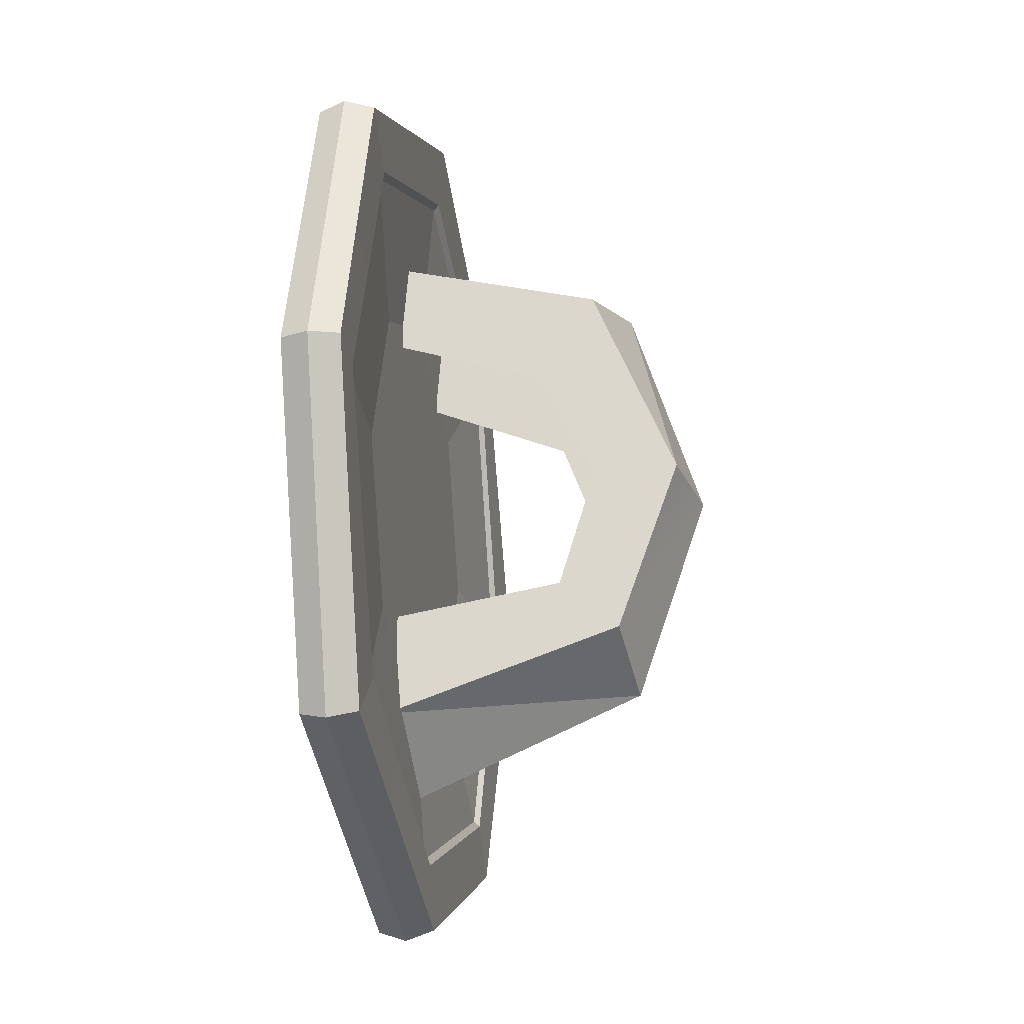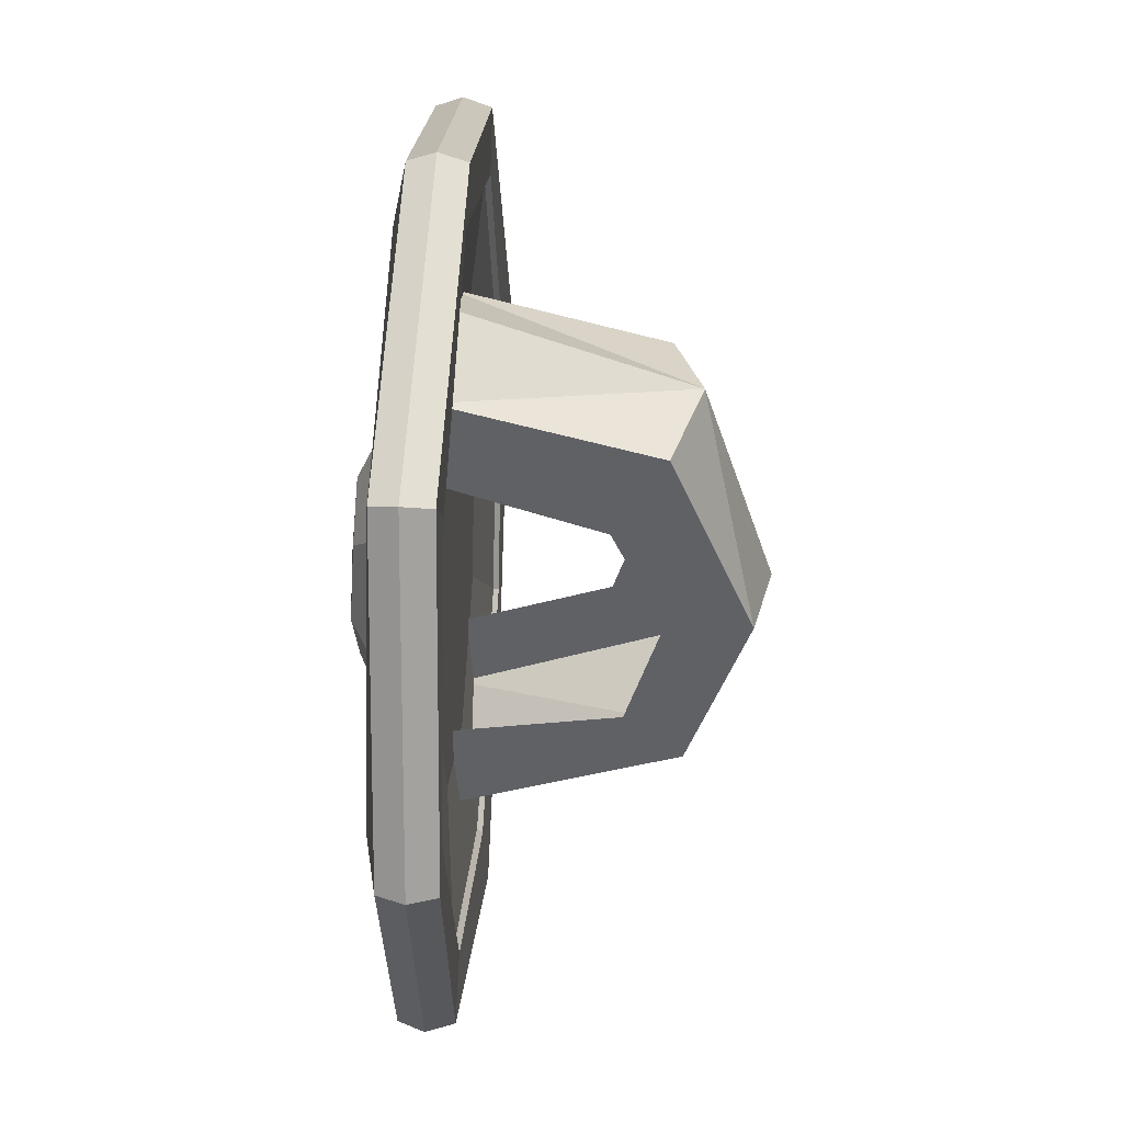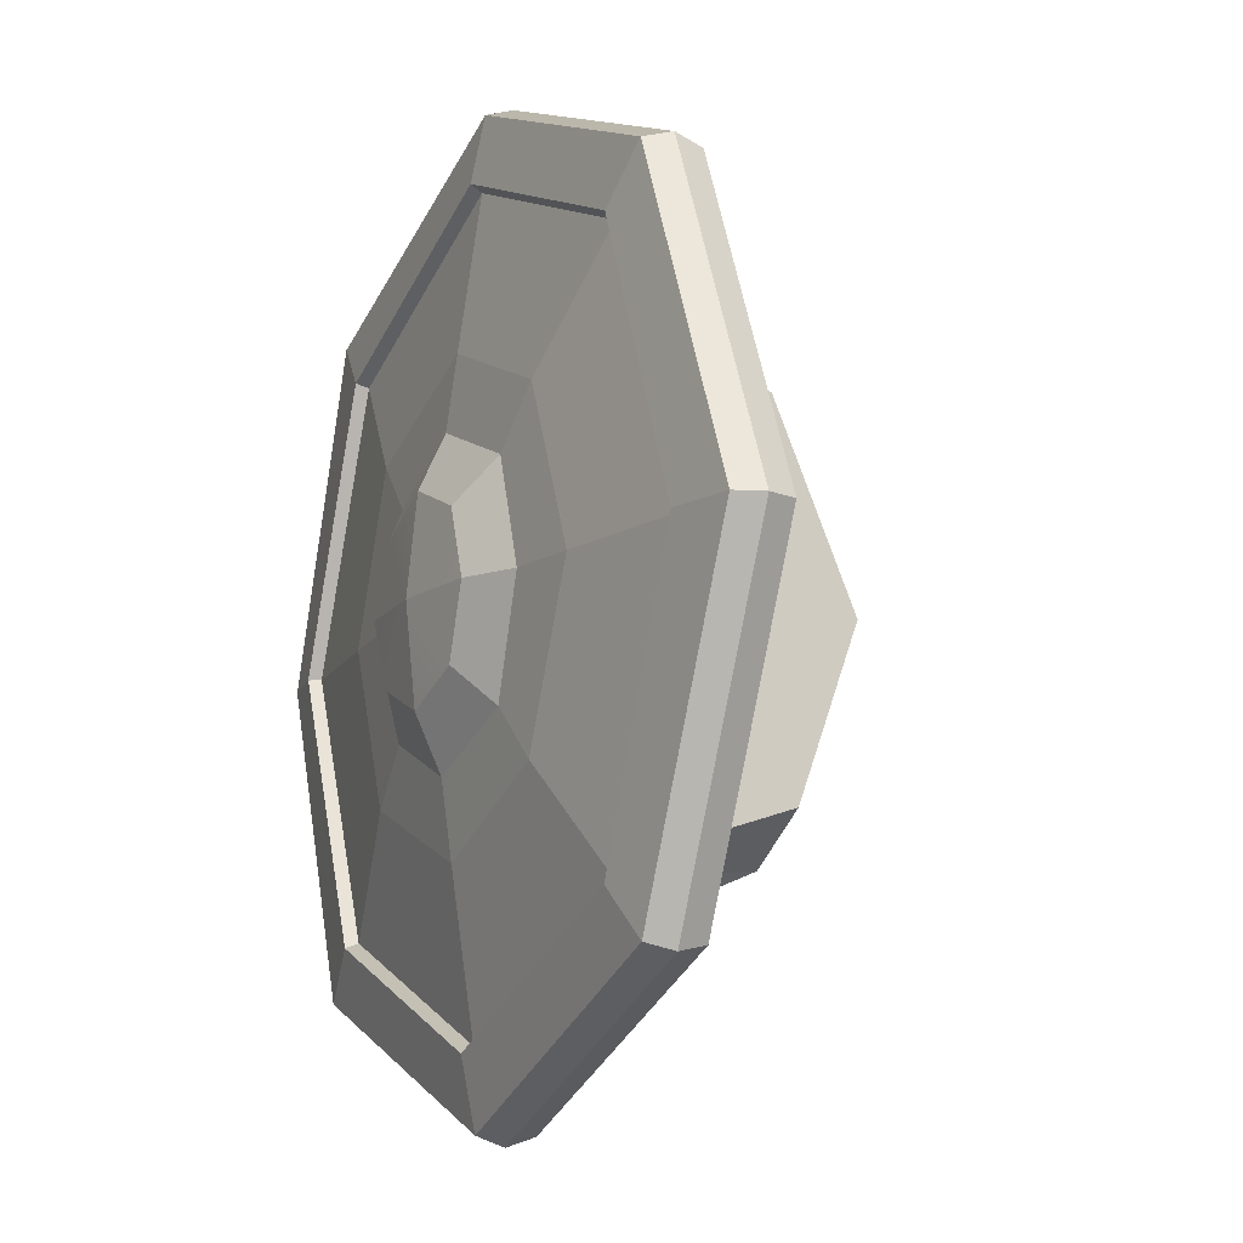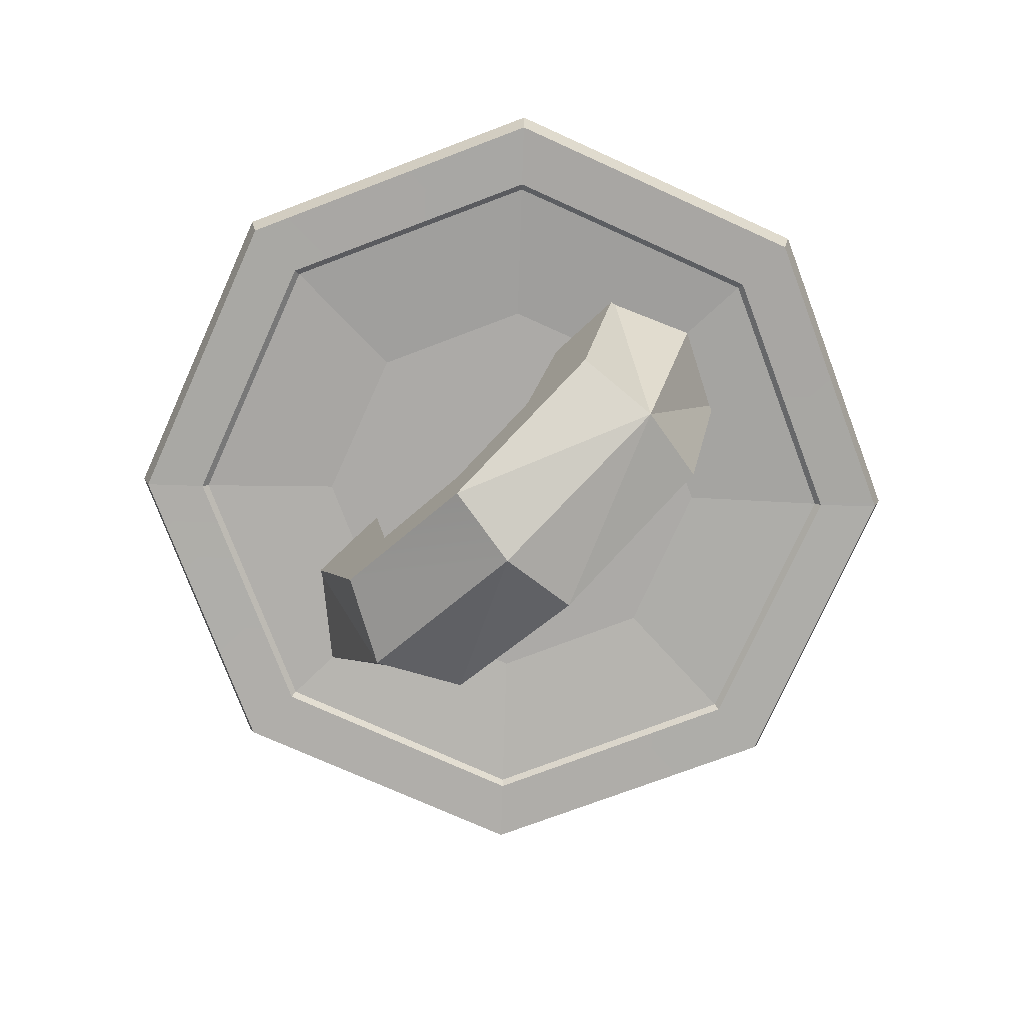
<metadata>
{"format":"obj","ext":"obj","renderer":"f3d","projection":"perspective","resolution":1024,"background":"white","views":[{"elev":-22.3,"azim":99.9,"up":"+Y"},{"elev":40.0,"azim":93.0,"up":"+Y"},{"elev":-12.0,"azim":63.5,"up":"+Y"},{"elev":-76.0,"azim":133.2,"up":"+Z"}]}
</metadata>
<code>
g shieldBucklerWood01
v -4.5e-06 0.2536 0.008827
v -4.5e-06 0.1512 0.01725
v 0.1069 0.1069 0.01725
v 0.1793 0.1793 0.008732
v -0.1793 0.1793 0.008732
v -0.1069 0.1069 0.01725
v -4.5e-06 0.1512 0.01725
v -4.5e-06 0.2536 0.008827
v -0.2536 4.5e-06 0.008827
v -0.1512 4.5e-06 0.01725
v -0.1069 0.1069 0.01725
v -0.1793 0.1793 0.008732
v -0.1793 -0.1793 0.008732
v -0.1069 -0.1069 0.01725
v -0.1512 4.5e-06 0.01725
v -0.2536 4.5e-06 0.008827
v -4.5e-06 -0.2536 0.008827
v -4.5e-06 -0.1512 0.01725
v -0.1069 -0.1069 0.01725
v -0.1793 -0.1793 0.008732
v 0.1793 -0.1793 0.008732
v 0.1069 -0.1069 0.01725
v -4.5e-06 -0.1512 0.01725
v -4.5e-06 -0.2536 0.008827
v 0.2536 4.5e-06 0.008827
v 0.1512 4.5e-06 0.01725
v 0.1069 -0.1069 0.01725
v 0.1793 -0.1793 0.008732
v 0.1793 0.1793 0.008732
v 0.1069 0.1069 0.01725
v 0.1512 4.5e-06 0.01725
v 0.2536 4.5e-06 0.008827
v 0.1825 0.1825 0.005007
v 0.2145 0.2145 0.005593
v -4.5e-06 0.3034 0.001773
v -4.5e-06 0.2581 0.004969
v -0.2145 0.2145 0.005593
v -0.1825 0.1825 0.005007
v -4.5e-06 0.2581 0.04892
v -4.5e-06 0.3034 0.03971
v 0.2145 0.2145 0.04353
v 0.1825 0.1825 0.04902
v -0.1825 0.1825 0.04902
v -0.2145 0.2145 0.04353
v -4.5e-06 0.3034 0.03971
v -4.5e-06 0.2581 0.04892
v -0.1825 0.1825 0.005007
v -0.2145 0.2145 0.005593
v -0.3034 4.5e-06 0.001773
v -0.2581 4.5e-06 0.004969
v -0.2145 -0.2145 0.005593
v -0.1825 -0.1825 0.005007
v -0.2581 4.5e-06 0.04892
v -0.3034 4.5e-06 0.03971
v -0.2145 0.2145 0.04353
v -0.1825 0.1825 0.04902
v -0.1825 -0.1825 0.04902
v -0.2145 -0.2145 0.04353
v -0.3034 4.5e-06 0.03971
v -0.2581 4.5e-06 0.04892
v -0.1825 -0.1825 0.005007
v -0.2145 -0.2145 0.005593
v -4.5e-06 -0.3034 0.001773
v -4.5e-06 -0.2581 0.004969
v 0.2145 -0.2145 0.005593
v 0.1825 -0.1825 0.005007
v -4.5e-06 -0.2581 0.04892
v -4.5e-06 -0.3034 0.03971
v -0.2145 -0.2145 0.04353
v -0.1825 -0.1825 0.04902
v 0.1825 -0.1825 0.04902
v 0.2145 -0.2145 0.04353
v -4.5e-06 -0.3034 0.03971
v -4.5e-06 -0.2581 0.04892
v 0.1825 -0.1825 0.005007
v 0.2145 -0.2145 0.005593
v 0.3034 4.5e-06 0.001773
v 0.2581 4.5e-06 0.004969
v 0.2145 0.2145 0.005593
v 0.1825 0.1825 0.005007
v 0.2581 4.5e-06 0.04892
v 0.3034 4.5e-06 0.03971
v 0.2145 -0.2145 0.04353
v 0.1825 -0.1825 0.04902
v 0.1825 0.1825 0.04902
v 0.2145 0.2145 0.04353
v 0.3034 4.5e-06 0.03971
v 0.2581 4.5e-06 0.04892
v 0.1793 0.1793 0.008732
v 0.1825 0.1825 0.005007
v -4.5e-06 0.2581 0.004969
v -4.5e-06 0.2536 0.008827
v -4.5e-06 0.2536 0.008827
v -4.5e-06 0.2581 0.004969
v -0.1825 0.1825 0.005007
v -0.1793 0.1793 0.008732
v -0.1793 0.1793 0.008732
v -0.1825 0.1825 0.005007
v -0.2581 4.5e-06 0.004969
v -0.2536 4.5e-06 0.008827
v -0.2536 4.5e-06 0.008827
v -0.2581 4.5e-06 0.004969
v -0.1825 -0.1825 0.005007
v -0.1793 -0.1793 0.008732
v -0.1793 -0.1793 0.008732
v -0.1825 -0.1825 0.005007
v -4.5e-06 -0.2581 0.004969
v -4.5e-06 -0.2536 0.008827
v -4.5e-06 -0.2536 0.008827
v -4.5e-06 -0.2581 0.004969
v 0.1825 -0.1825 0.005007
v 0.1793 -0.1793 0.008732
v 0.1793 -0.1793 0.008732
v 0.1825 -0.1825 0.005007
v 0.2581 4.5e-06 0.004969
v 0.2536 4.5e-06 0.008827
v 0.2536 4.5e-06 0.008827
v 0.2581 4.5e-06 0.004969
v 0.1825 0.1825 0.005007
v 0.1793 0.1793 0.008732
v -4.5e-06 0.2536 0.04129
v -4.5e-06 0.2581 0.04892
v 0.1825 0.1825 0.04902
v 0.1793 0.1793 0.04108
v -4.5e-06 0.3099 0.02112
v 0.2191 0.2191 0.02555
v 0.2145 0.2145 0.04353
v -4.5e-06 0.3034 0.03971
v -0.1793 0.1793 0.04108
v -0.1825 0.1825 0.04902
v -4.5e-06 0.2581 0.04892
v -4.5e-06 0.2536 0.04129
v -0.2191 0.2191 0.02555
v -4.5e-06 0.3099 0.02112
v -4.5e-06 0.3034 0.03971
v -0.2145 0.2145 0.04353
v -0.2536 4.5e-06 0.04129
v -0.2581 4.5e-06 0.04892
v -0.1825 0.1825 0.04902
v -0.1793 0.1793 0.04108
v -0.3099 4.5e-06 0.02112
v -0.2191 0.2191 0.02555
v -0.2145 0.2145 0.04353
v -0.3034 4.5e-06 0.03971
v -0.1793 -0.1793 0.04108
v -0.1825 -0.1825 0.04902
v -0.2581 4.5e-06 0.04892
v -0.2536 4.5e-06 0.04129
v -0.2191 -0.2191 0.02555
v -0.3099 4.5e-06 0.02112
v -0.3034 4.5e-06 0.03971
v -0.2145 -0.2145 0.04353
v -4.5e-06 -0.2536 0.04129
v -4.5e-06 -0.2581 0.04892
v -0.1825 -0.1825 0.04902
v -0.1793 -0.1793 0.04108
v -4.5e-06 -0.3099 0.02112
v -0.2191 -0.2191 0.02555
v -0.2145 -0.2145 0.04353
v -4.5e-06 -0.3034 0.03971
v 0.1793 -0.1793 0.04108
v 0.1825 -0.1825 0.04902
v -4.5e-06 -0.2581 0.04892
v -4.5e-06 -0.2536 0.04129
v 0.2191 -0.2191 0.02555
v -4.5e-06 -0.3099 0.02112
v -4.5e-06 -0.3034 0.03971
v 0.2145 -0.2145 0.04353
v 0.2536 4.5e-06 0.04129
v 0.2581 4.5e-06 0.04892
v 0.1825 -0.1825 0.04902
v 0.1793 -0.1793 0.04108
v 0.3099 4.5e-06 0.02112
v 0.2191 -0.2191 0.02555
v 0.2145 -0.2145 0.04353
v 0.3034 4.5e-06 0.03971
v 0.1793 0.1793 0.04108
v 0.1825 0.1825 0.04902
v 0.2581 4.5e-06 0.04892
v 0.2536 4.5e-06 0.04129
v 0.3099 4.5e-06 0.02112
v 0.3034 4.5e-06 0.03971
v 0.2145 0.2145 0.04353
v 0.2191 0.2191 0.02555
v -4.5e-06 0.3034 0.001773
v 0.2145 0.2145 0.005593
v 0.2191 0.2191 0.02555
v -4.5e-06 0.3099 0.02112
v -0.2145 0.2145 0.005593
v -4.5e-06 0.3034 0.001773
v -4.5e-06 0.3099 0.02112
v -0.2191 0.2191 0.02555
v -0.3034 4.5e-06 0.001773
v -0.2145 0.2145 0.005593
v -0.2191 0.2191 0.02555
v -0.3099 4.5e-06 0.02112
v -0.2145 -0.2145 0.005593
v -0.3034 4.5e-06 0.001773
v -0.3099 4.5e-06 0.02112
v -0.2191 -0.2191 0.02555
v -4.5e-06 -0.3034 0.001773
v -0.2145 -0.2145 0.005593
v -0.2191 -0.2191 0.02555
v -4.5e-06 -0.3099 0.02112
v 0.2145 -0.2145 0.005593
v -4.5e-06 -0.3034 0.001773
v -4.5e-06 -0.3099 0.02112
v 0.2191 -0.2191 0.02555
v 0.3034 4.5e-06 0.001773
v 0.2145 -0.2145 0.005593
v 0.2191 -0.2191 0.02555
v 0.3099 4.5e-06 0.02112
v 0.2145 0.2145 0.005593
v 0.3034 4.5e-06 0.001773
v 0.3099 4.5e-06 0.02112
v 0.2191 0.2191 0.02555
v -4.5e-06 0.1512 0.01725
v -4.5e-06 4.5e-06 0.01725
v 0.1069 0.1069 0.01725
v -0.1069 0.1069 0.01725
v -0.1512 4.5e-06 0.01725
v -0.1069 -0.1069 0.01725
v -4.5e-06 -0.1512 0.01725
v 0.1069 -0.1069 0.01725
v 0.1512 4.5e-06 0.01725
v 0.1793 0.1793 0.04108
v 0.1069 0.1069 0.05721
v -4.5e-06 0.1512 0.05614
v -4.5e-06 0.2536 0.04129
v -4.5e-06 0.2536 0.04129
v -4.5e-06 0.1512 0.05614
v -0.1069 0.1069 0.05721
v -0.1793 0.1793 0.04108
v -0.1793 0.1793 0.04108
v -0.1069 0.1069 0.05721
v -0.1512 4.5e-06 0.05614
v -0.2536 4.5e-06 0.04129
v -0.2536 4.5e-06 0.04129
v -0.1512 4.5e-06 0.05614
v -0.1069 -0.1069 0.05721
v -0.1793 -0.1793 0.04108
v -0.1793 -0.1793 0.04108
v -0.1069 -0.1069 0.05721
v -4.5e-06 -0.1512 0.05614
v -4.5e-06 -0.2536 0.04129
v -4.5e-06 -0.2536 0.04129
v -4.5e-06 -0.1512 0.05614
v 0.1069 -0.1069 0.05721
v 0.1793 -0.1793 0.04108
v 0.1793 -0.1793 0.04108
v 0.1069 -0.1069 0.05721
v 0.1512 4.5e-06 0.05614
v 0.2536 4.5e-06 0.04129
v 0.2536 4.5e-06 0.04129
v 0.1512 4.5e-06 0.05614
v 0.1069 0.1069 0.05721
v 0.1793 0.1793 0.04108
v 0.1069 0.1069 0.05721
v 0.07199 0.07199 0.06004
v -4.5e-06 0.1018 0.0629
v -4.5e-06 0.1512 0.05614
v -4.5e-06 0.1512 0.05614
v -4.5e-06 0.1018 0.0629
v -0.07199 0.07199 0.06004
v -0.1069 0.1069 0.05721
v -0.1069 0.1069 0.05721
v -0.07199 0.07199 0.06004
v -0.1018 4.5e-06 0.0629
v -0.1512 4.5e-06 0.05614
v -0.1512 4.5e-06 0.05614
v -0.1018 4.5e-06 0.0629
v -0.07199 -0.07199 0.06004
v -0.1069 -0.1069 0.05721
v -0.1069 -0.1069 0.05721
v -0.07199 -0.07199 0.06004
v -4.5e-06 -0.1018 0.0629
v -4.5e-06 -0.1512 0.05614
v -4.5e-06 -0.1512 0.05614
v -4.5e-06 -0.1018 0.0629
v 0.07199 -0.07199 0.06004
v 0.1069 -0.1069 0.05721
v 0.1069 -0.1069 0.05721
v 0.07199 -0.07199 0.06004
v 0.1018 4.5e-06 0.0629
v 0.1512 4.5e-06 0.05614
v 0.1512 4.5e-06 0.05614
v 0.1018 4.5e-06 0.0629
v 0.07199 0.07199 0.06004
v 0.1069 0.1069 0.05721
v 0.07199 0.07199 0.06004
v 0.04588 0.04588 0.07847
v -4.5e-06 0.06501 0.07999
v -4.5e-06 0.1018 0.0629
v -4.5e-06 0.1018 0.0629
v -4.5e-06 0.06501 0.07999
v -0.04588 0.04588 0.07847
v -0.07199 0.07199 0.06004
v -0.07199 0.07199 0.06004
v -0.04588 0.04588 0.07847
v -0.06501 4.5e-06 0.07999
v -0.1018 4.5e-06 0.0629
v -0.1018 4.5e-06 0.0629
v -0.06501 4.5e-06 0.07999
v -0.04588 -0.04588 0.07847
v -0.07199 -0.07199 0.06004
v -0.07199 -0.07199 0.06004
v -0.04588 -0.04588 0.07847
v -4.5e-06 -0.06501 0.07999
v -4.5e-06 -0.1018 0.0629
v -4.5e-06 -0.1018 0.0629
v -4.5e-06 -0.06501 0.07999
v 0.04588 -0.04588 0.07847
v 0.07199 -0.07199 0.06004
v 0.07199 -0.07199 0.06004
v 0.04588 -0.04588 0.07847
v 0.06501 4.5e-06 0.07999
v 0.1018 4.5e-06 0.0629
v 0.1018 4.5e-06 0.0629
v 0.06501 4.5e-06 0.07999
v 0.04588 0.04588 0.07847
v 0.07199 0.07199 0.06004
v 3.332e-05 0.1979 0.01321
v -0.06167 0.1724 0.02453
v 3.332e-05 0.1444 -0.1416
v -0.06167 0.1724 0.02453
v -0.06167 0.1347 -0.1213
v 3.332e-05 0.1444 -0.1416
v -0.06167 0.001574 -0.1701
v -0.06167 -0.1139 -0.1249
v 3.332e-05 -0.004686 -0.1905
v -0.06167 -0.1139 -0.1249
v 3.332e-05 -0.1442 -0.1426
v 3.332e-05 -0.004686 -0.1905
v -0.06167 -0.1139 -0.1249
v -0.06167 -0.1675 0.02453
v 3.332e-05 -0.1442 -0.1426
v -0.06167 -0.1675 0.02453
v 3.332e-05 -0.2104 0.01321
v 3.332e-05 -0.1442 -0.1426
v 0.06174 -0.1143 -0.1363
v 0.06174 -0.1675 0.02453
v 0.06174 -0.08037 -0.09584
v 0.06174 -0.09929 0.02453
v 0.06174 3.287e-05 -0.1211
v 0.06174 3.287e-05 -0.1211
v 0.06174 0.001461 -0.1784
v 0.06174 0.1347 -0.1213
v 0.06174 3.287e-05 -0.1211
v 0.06174 0.07503 -0.08566
v 0.06174 0.1102 0.02453
v 0.06174 0.1724 0.02453
v 3.332e-05 0.1979 0.01321
v 3.332e-05 0.1444 -0.1416
v 0.06174 0.1724 0.02453
v 3.332e-05 0.1444 -0.1416
v 0.06174 0.1347 -0.1213
v 0.06174 0.1724 0.02453
v 3.332e-05 -0.1442 -0.1426
v 0.06174 -0.1143 -0.1363
v 3.332e-05 -0.004686 -0.1905
v 0.06174 0.001461 -0.1784
v 3.332e-05 -0.2104 0.01321
v 0.06174 -0.1675 0.02453
v 3.332e-05 -0.1442 -0.1426
v 0.06174 -0.1675 0.02453
v 0.06174 -0.1143 -0.1363
v 3.332e-05 -0.1442 -0.1426
v -0.06167 0.1347 -0.1213
v -0.06167 0.001574 -0.1701
v 3.332e-05 0.1444 -0.1416
v -0.06167 0.001574 -0.1701
v 3.332e-05 -0.004686 -0.1905
v 3.332e-05 0.1444 -0.1416
v 3.332e-05 -0.004686 -0.1905
v 0.06174 0.001461 -0.1784
v 3.332e-05 0.1444 -0.1416
v 0.06174 0.001461 -0.1784
v 0.06174 0.1347 -0.1213
v 3.332e-05 0.1444 -0.1416
v -0.06232 0.07267 -0.08084
v -0.06167 0.1347 -0.1213
v -0.06228 0.1149 0.02279
v -0.06167 0.1724 0.02453
v -0.06167 0.001574 -0.1701
v -0.06236 0.0007421 -0.1082
v -0.06167 -0.1139 -0.1249
v -0.06233 -0.07361 -0.0842
v -0.06228 -0.1101 0.02279
v -0.06167 -0.1675 0.02453
v 0.04588 0.04588 0.07847
v -4.5e-06 4.5e-06 0.08645
v -4.5e-06 0.06501 0.07999
v 0.06501 4.5e-06 0.07999
v 0.04588 -0.04588 0.07847
v -4.5e-06 4.5e-06 0.08645
v 0.06501 4.5e-06 0.07999
v -4.5e-06 -0.06501 0.07999
v -0.04588 -0.04588 0.07847
v -4.5e-06 4.5e-06 0.08645
v -4.5e-06 -0.06501 0.07999
v -0.06501 4.5e-06 0.07999
v -0.04588 0.04588 0.07847
v -4.5e-06 4.5e-06 0.08645
v -0.06501 4.5e-06 0.07999
v -4.5e-06 0.06501 0.07999
g shieldBucklerWood01_0
f 3 2 1
f 4 3 1
f 7 6 5
f 8 7 5
f 11 10 9
f 12 11 9
f 15 14 13
f 16 15 13
f 19 18 17
f 20 19 17
f 23 22 21
f 24 23 21
f 27 26 25
f 28 27 25
f 31 30 29
f 32 31 29
f 35 34 33
f 36 35 33
f 37 35 36
f 38 37 36
f 41 40 39
f 42 41 39
f 45 44 43
f 46 45 43
f 49 48 47
f 50 49 47
f 51 49 50
f 52 51 50
f 55 54 53
f 56 55 53
f 59 58 57
f 60 59 57
f 63 62 61
f 64 63 61
f 65 63 64
f 66 65 64
f 69 68 67
f 70 69 67
f 73 72 71
f 74 73 71
f 77 76 75
f 78 77 75
f 79 77 78
f 80 79 78
f 83 82 81
f 84 83 81
f 87 86 85
f 88 87 85
f 91 90 89
f 92 91 89
f 95 94 93
f 96 95 93
f 99 98 97
f 100 99 97
f 103 102 101
f 104 103 101
f 107 106 105
f 108 107 105
f 111 110 109
f 112 111 109
f 115 114 113
f 116 115 113
f 119 118 117
f 120 119 117
f 123 122 121
f 124 123 121
f 127 126 125
f 128 127 125
f 131 130 129
f 132 131 129
f 135 134 133
f 136 135 133
f 139 138 137
f 140 139 137
f 143 142 141
f 144 143 141
f 147 146 145
f 148 147 145
f 151 150 149
f 152 151 149
f 155 154 153
f 156 155 153
f 159 158 157
f 160 159 157
f 163 162 161
f 164 163 161
f 167 166 165
f 168 167 165
f 171 170 169
f 172 171 169
f 175 174 173
f 176 175 173
f 179 178 177
f 180 179 177
f 183 182 181
f 184 183 181
f 187 186 185
f 188 187 185
f 191 190 189
f 192 191 189
f 195 194 193
f 196 195 193
f 199 198 197
f 200 199 197
f 203 202 201
f 204 203 201
f 207 206 205
f 208 207 205
f 211 210 209
f 212 211 209
f 215 214 213
f 216 215 213
f 219 218 217
f 217 218 220
f 220 218 221
f 221 218 222
f 222 218 223
f 223 218 224
f 224 218 225
f 225 218 219
f 228 227 226
f 229 228 226
f 232 231 230
f 233 232 230
f 236 235 234
f 237 236 234
f 240 239 238
f 241 240 238
f 244 243 242
f 245 244 242
f 248 247 246
f 249 248 246
f 252 251 250
f 253 252 250
f 256 255 254
f 257 256 254
f 260 259 258
f 261 260 258
f 264 263 262
f 265 264 262
f 268 267 266
f 269 268 266
f 272 271 270
f 273 272 270
f 276 275 274
f 277 276 274
f 280 279 278
f 281 280 278
f 284 283 282
f 285 284 282
f 288 287 286
f 289 288 286
f 292 291 290
f 293 292 290
f 296 295 294
f 297 296 294
f 300 299 298
f 301 300 298
f 304 303 302
f 305 304 302
f 308 307 306
f 309 308 306
f 312 311 310
f 313 312 310
f 316 315 314
f 317 316 314
f 320 319 318
f 321 320 318
f 324 323 322
f 327 326 325
f 330 329 328
f 333 332 331
f 336 335 334
f 339 338 337
f 342 341 340
f 342 343 341
f 340 344 342
f 340 346 345
f 347 345 346
f 347 349 348
f 347 350 349
f 347 351 350
f 354 353 352
f 357 356 355
f 360 359 358
f 360 361 359
f 364 363 362
f 367 366 365
f 370 369 368
f 373 372 371
f 376 375 374
f 379 378 377
f 382 381 380
f 382 383 381
f 380 381 384
f 380 384 385
f 385 384 386
f 385 386 387
f 388 387 386
f 388 386 389
f 392 391 390
f 390 391 393
f 396 395 394
f 394 395 397
f 400 399 398
f 398 399 401
f 404 403 402
f 402 403 405

</code>
